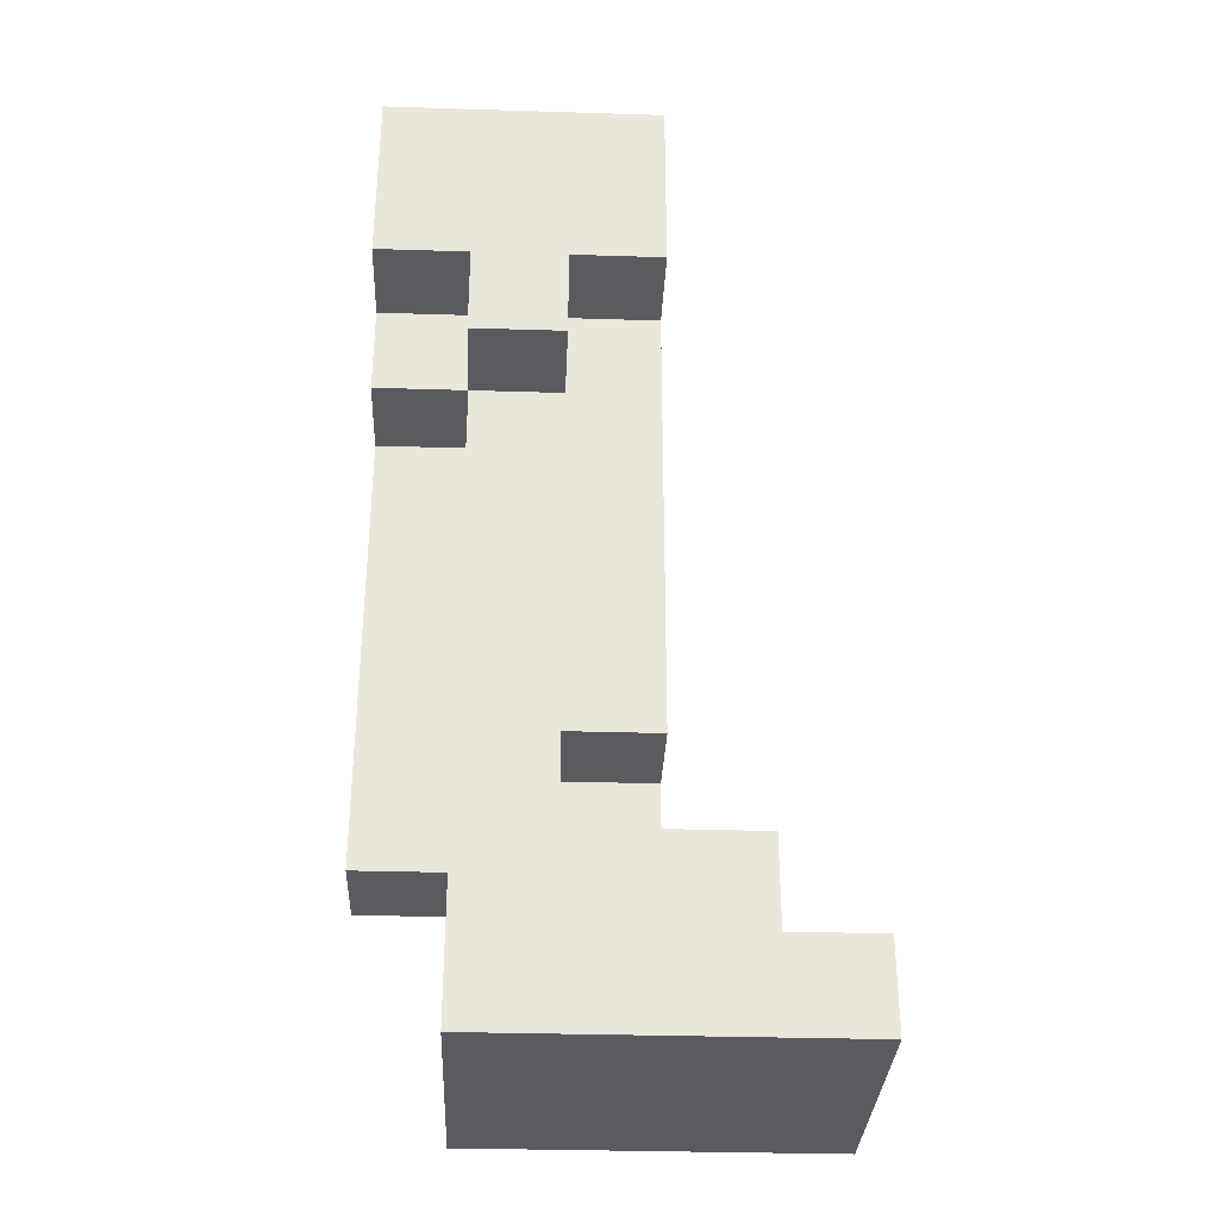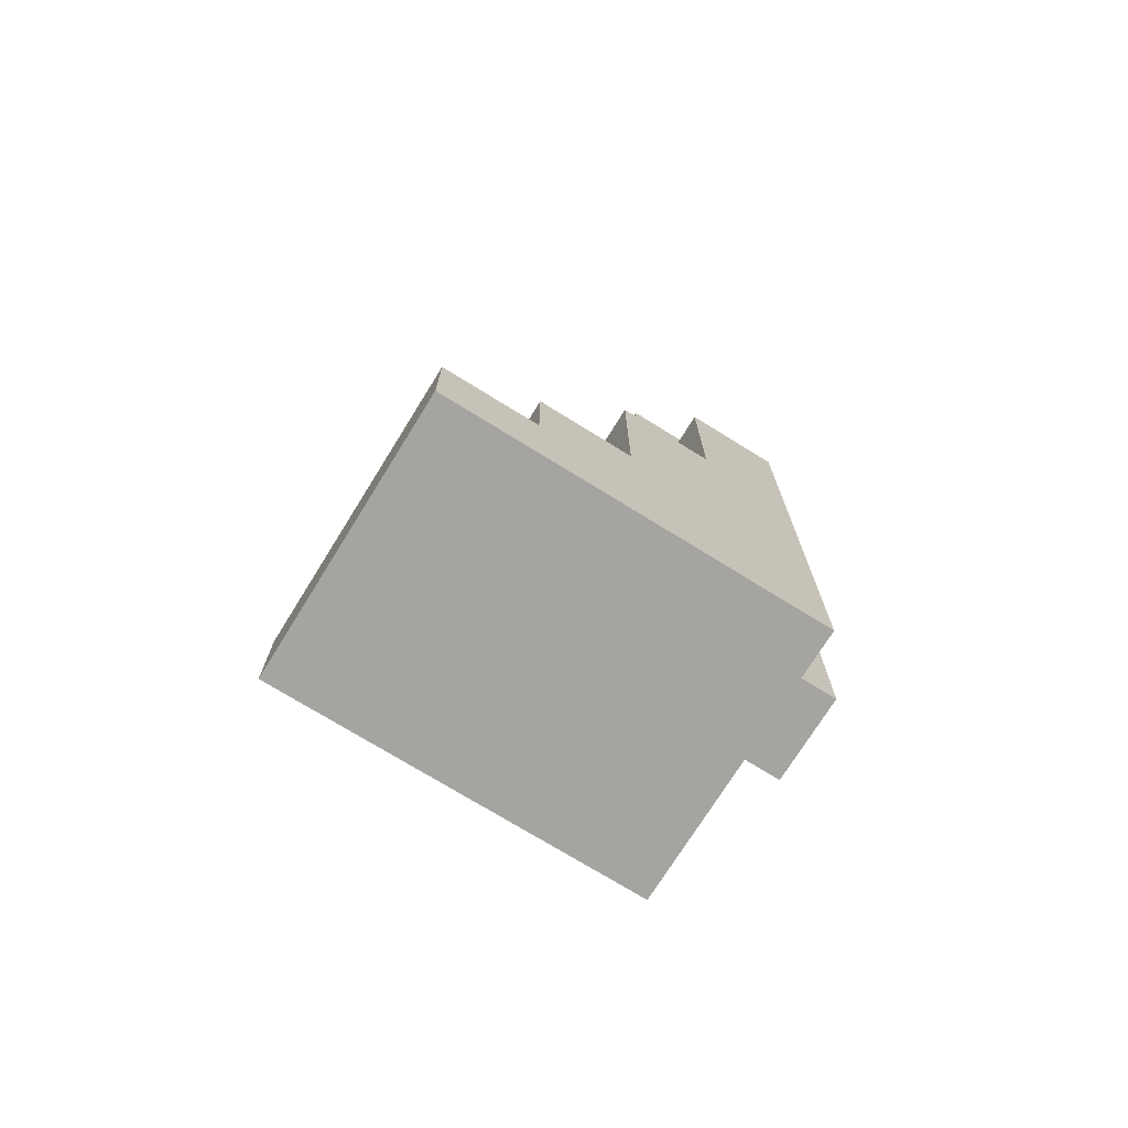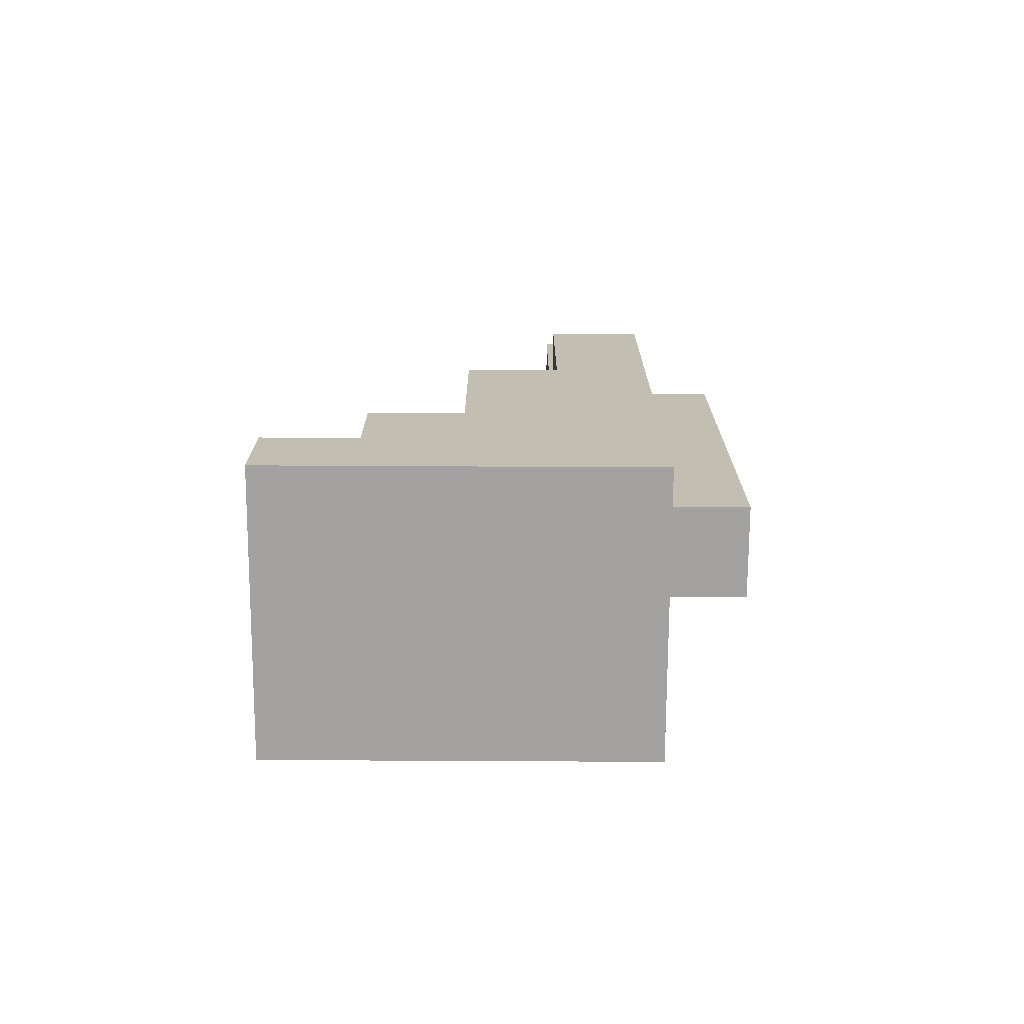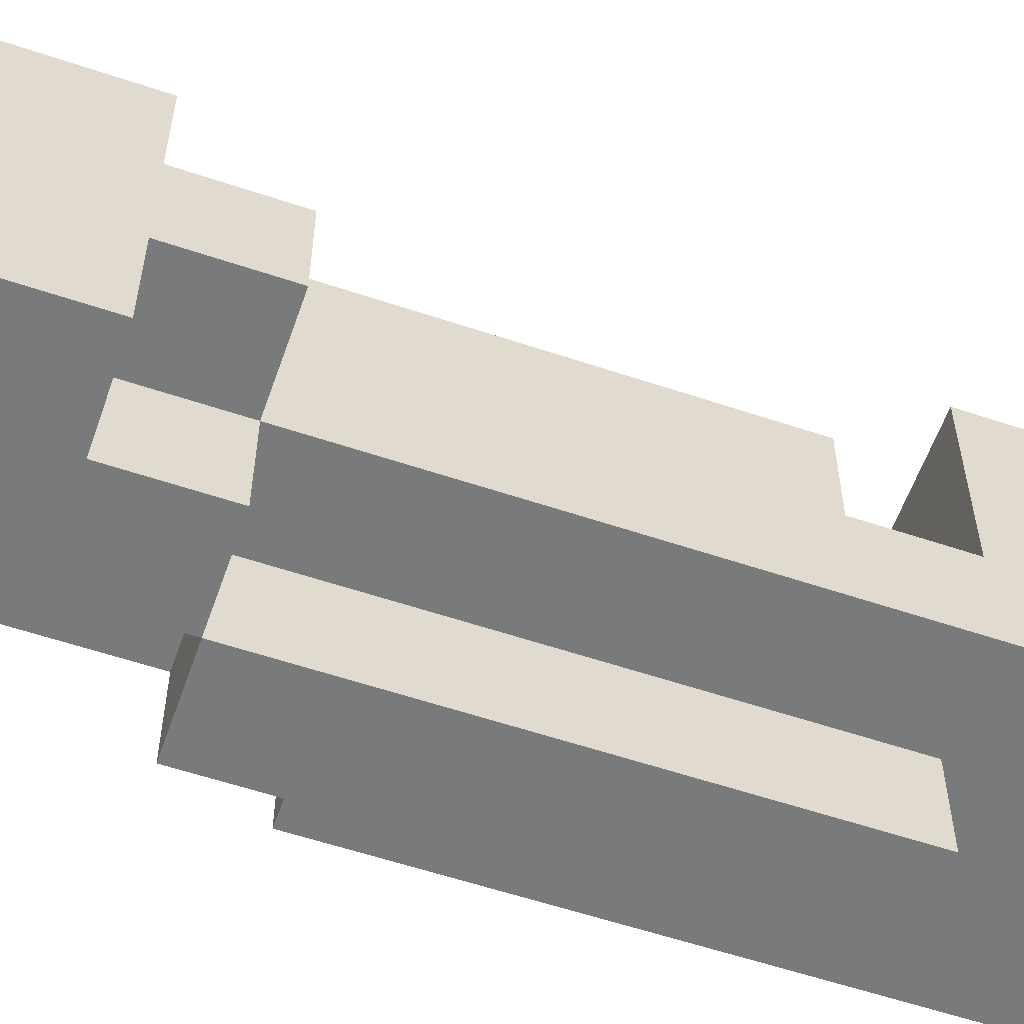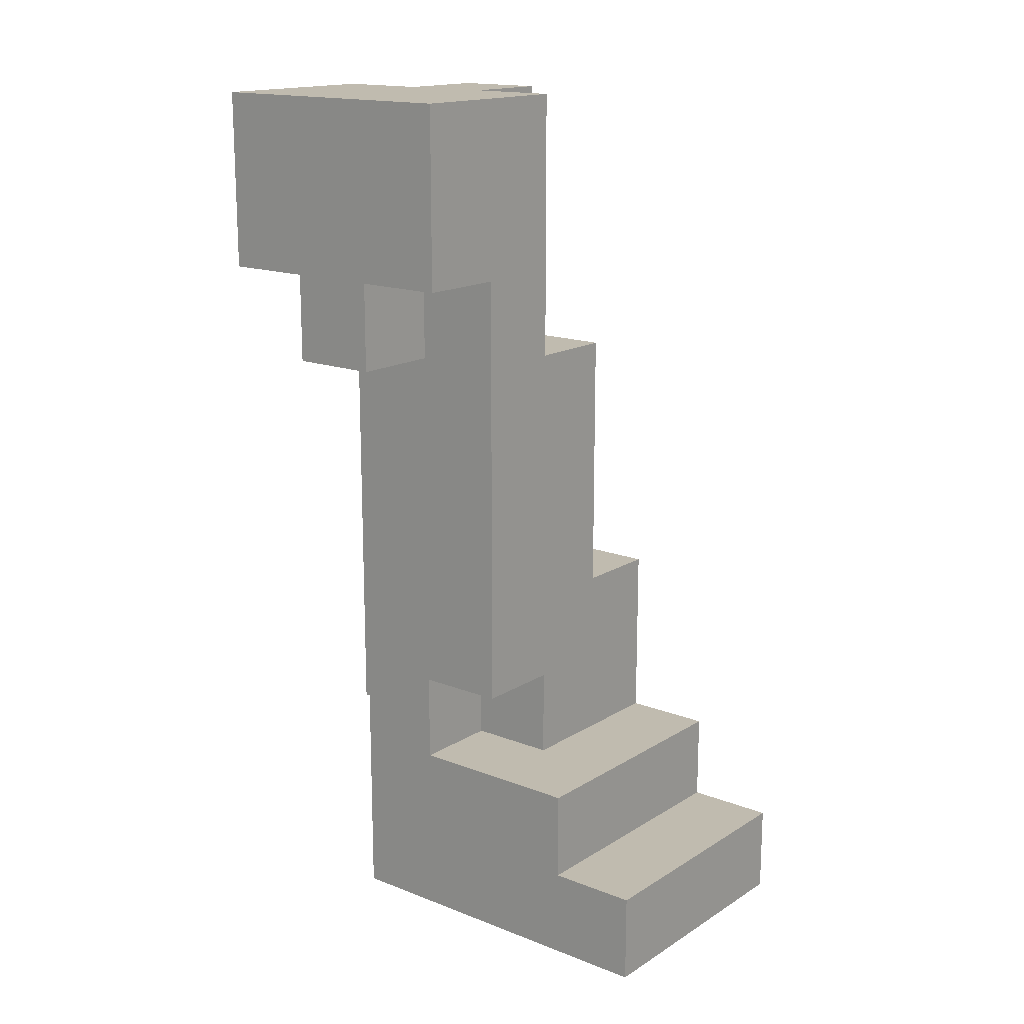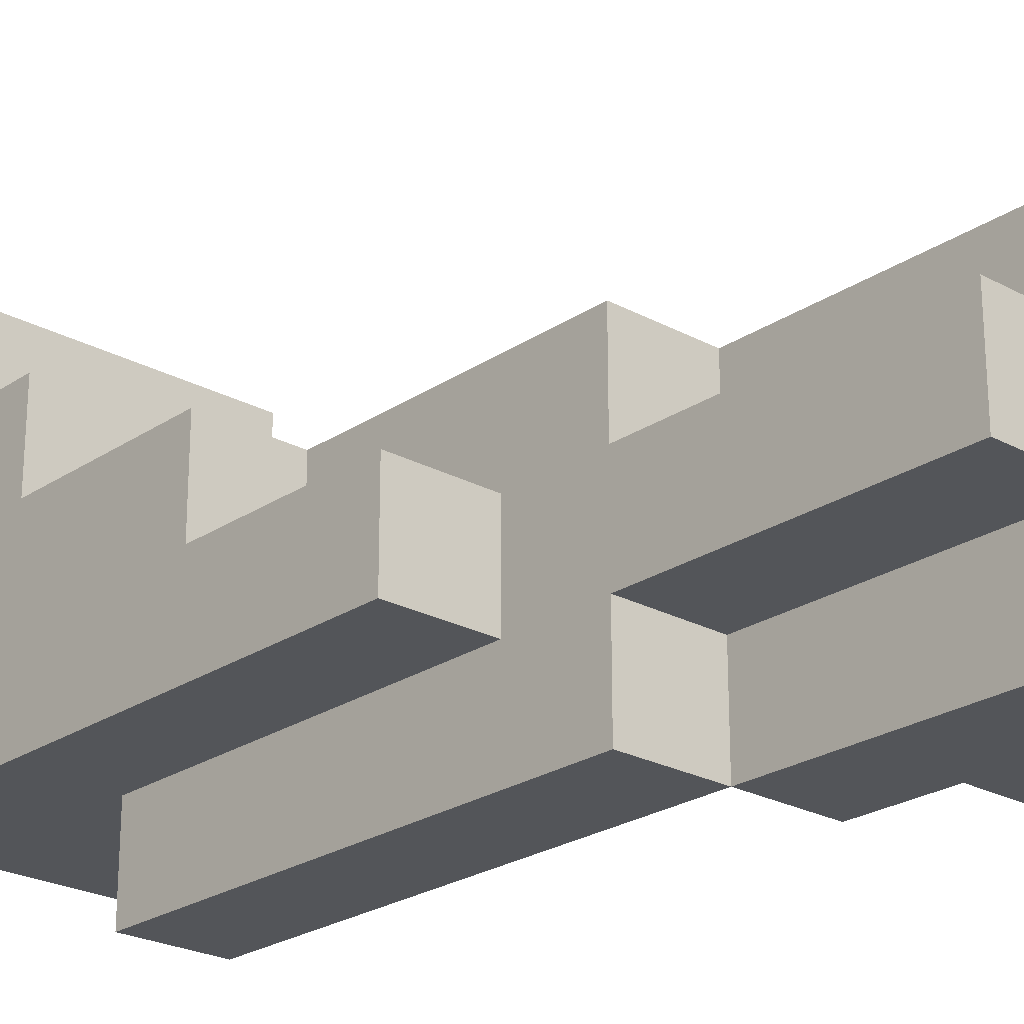
<metadata>
{"format":"obj","ext":"obj","renderer":"f3d","projection":"perspective","resolution":1024,"background":"white","views":[{"elev":-32.5,"azim":-92.5,"up":"+Y"},{"elev":-73.2,"azim":58.2,"up":"+Y"},{"elev":-72.7,"azim":89.7,"up":"+Y"},{"elev":-58.0,"azim":-109.2,"up":"+Z"},{"elev":16.2,"azim":-51.3,"up":"+Y"},{"elev":-24.0,"azim":137.9,"up":"+Z"}]}
</metadata>
<code>
o
v 0 -0.2 0
v 0 -0.2 -0.1
v 0 -0.1 0.1
v 0 -0.1 0
v 0 -0.1 -0.1
v 0 -0.1 -0.2
v 0 0.1 0.1
v 0 0.1 -0.2
v 0.1 -0.9 0.3
v 0.1 -0.9 -0.1
v 0.1 -0.8 0.3
v 0.1 -0.8 0.2
v 0.1 -0.7 0.2
v 0.1 -0.7 0
v 0.1 -0.7 -0.1
v 0.1 -0.6 0.1
v 0.1 -0.6 0
v 0.1 -0.2 0
v 0.1 -0.2 -0.1
v 0.1 -0.2 -0.2
v 0.1 -0.1 0.1
v 0.1 -0.1 0
v 0.1 -0.1 -0.1
v 0.1 -0.1 -0.2
v 0.2 -0.7 0.1
v 0.2 -0.7 0
v 0.2 -0.7 -0.1
v 0.2 -0.7 -0.2
v 0.2 -0.6 0.1
v 0.2 -0.6 0
v 0.2 -0.2 -0.1
v 0.2 -0.2 -0.2
v 0.2 -0.2 0.1
v 0.2 -0.2 0
v 0.2 -0.2 -0.1
v 0.2 -0.2 -0.2
v 0.2 0.1 0.1
v 0.2 0.1 0
v 0.2 0.1 -0.1
v 0.2 0.1 -0.2
v 0.3 -0.7 -0.1
v 0.3 -0.7 -0.2
v 0.3 -0.5 0.1
v 0.3 -0.5 0
v 0.3 -0.3 0
v 0.3 -0.3 -0.1
v 0.3 -0.2 0.1
v 0.3 -0.2 0
v 0.3 -0.2 -0.1
v 0.3 -0.2 -0.2
v 0.3 0.1 0
v 0.3 0.1 -0.1
v 0.4 -0.9 0.3
v 0.4 -0.9 -0.1
v 0.4 -0.8 0.3
v 0.4 -0.8 0.2
v 0.4 -0.7 0.2
v 0.4 -0.7 0.1
v 0.4 -0.7 -0.1
v 0.4 -0.5 0.1
v 0.4 -0.5 0
v 0.4 -0.3 0
v 0.4 -0.3 -0.1
v 0.1 -0.9 0.3
v 0.1 -0.8 0.3
v 0.4 -0.9 0.3
v 0.4 -0.8 0.3
v 0.1 -0.8 0.2
v 0.1 -0.7 0.2
v 0.4 -0.8 0.2
v 0.4 -0.7 0.2
v 0 -0.1 0.1
v 0 0.1 0.1
v 0.1 -0.6 0.1
v 0.1 -0.1 0.1
v 0.2 -0.7 0.1
v 0.2 -0.6 0.1
v 0.2 -0.2 0.1
v 0.2 0.1 0.1
v 0.3 -0.5 0.1
v 0.3 -0.2 0.1
v 0.4 -0.7 0.1
v 0.4 -0.5 0.1
v 0 -0.2 0
v 0 -0.1 0
v 0.1 -0.7 0
v 0.1 -0.6 0
v 0.1 -0.2 0
v 0.1 -0.1 0
v 0.2 -0.7 0
v 0.2 -0.6 0
v 0.2 -0.2 0
v 0.2 0.1 0
v 0.3 -0.5 0
v 0.3 -0.3 0
v 0.3 -0.2 0
v 0.3 0.1 0
v 0.4 -0.5 0
v 0.4 -0.3 0
v 0 -0.2 -0.1
v 0 -0.1 -0.1
v 0.1 -0.9 -0.1
v 0.1 -0.7 -0.1
v 0.1 -0.2 -0.1
v 0.1 -0.1 -0.1
v 0.2 -0.7 -0.1
v 0.2 -0.2 -0.1
v 0.2 0.1 -0.1
v 0.3 -0.7 -0.1
v 0.3 -0.3 -0.1
v 0.3 -0.2 -0.1
v 0.3 0.1 -0.1
v 0.4 -0.9 -0.1
v 0.4 -0.7 -0.1
v 0.4 -0.3 -0.1
v 0 -0.1 -0.2
v 0 0.1 -0.2
v 0.1 -0.2 -0.2
v 0.1 -0.1 -0.2
v 0.2 -0.7 -0.2
v 0.2 -0.2 -0.2
v 0.2 0.1 -0.2
v 0.3 -0.7 -0.2
v 0.3 -0.2 -0.2
v 0.1 -0.9 0.3
v 0.4 -0.9 0.3
v 0.1 -0.9 -0.1
v 0.4 -0.9 -0.1
v 0.2 -0.7 -0.1
v 0.3 -0.7 -0.1
v 0.2 -0.7 -0.2
v 0.3 -0.7 -0.2
v 0.1 -0.6 0.1
v 0.2 -0.6 0.1
v 0.1 -0.6 0
v 0.2 -0.6 0
v 0 -0.2 0
v 0.1 -0.2 0
v 0 -0.2 -0.1
v 0.1 -0.2 -0.1
v 0.2 -0.2 -0.1
v 0.1 -0.2 -0.2
v 0.2 -0.2 -0.2
v 0 -0.1 0.1
v 0.1 -0.1 0.1
v 0 -0.1 0
v 0.1 -0.1 0
v 0 -0.1 -0.1
v 0.1 -0.1 -0.1
v 0 -0.1 -0.2
v 0.1 -0.1 -0.2
v 0.1 -0.8 0.3
v 0.4 -0.8 0.3
v 0.1 -0.8 0.2
v 0.4 -0.8 0.2
v 0.1 -0.7 0.2
v 0.4 -0.7 0.2
v 0.2 -0.7 0.1
v 0.4 -0.7 0.1
v 0.1 -0.7 0
v 0.2 -0.7 0
v 0.3 -0.5 0.1
v 0.4 -0.5 0.1
v 0.3 -0.5 0
v 0.4 -0.5 0
v 0.3 -0.3 0
v 0.4 -0.3 0
v 0.3 -0.3 -0.1
v 0.4 -0.3 -0.1
v 0.2 -0.2 0.1
v 0.3 -0.2 0.1
v 0.2 -0.2 0
v 0.3 -0.2 0
v 0.2 -0.2 -0.1
v 0.3 -0.2 -0.1
v 0.2 -0.2 -0.2
v 0.3 -0.2 -0.2
v 0 0.1 0.1
v 0.2 0.1 0.1
v 0.2 0.1 0
v 0.3 0.1 0
v 0.2 0.1 -0.1
v 0.3 0.1 -0.1
v 0 0.1 -0.2
v 0.2 0.1 -0.2
f 4 2 1
f 5 2 4
f 7 4 3
f 7 6 5
f 7 5 4
f 8 6 7
f 11 10 9
f 12 10 11
f 13 10 12
f 14 10 13
f 15 10 14
f 17 15 14
f 18 15 17
f 18 17 16
f 19 15 18
f 21 18 16
f 22 18 21
f 23 20 19
f 24 20 23
f 29 26 25
f 30 26 29
f 31 28 27
f 32 28 31
f 33 34 37
f 37 34 38
f 35 36 39
f 39 36 40
f 43 44 45
f 41 42 46
f 43 45 47
f 45 46 47
f 47 46 48
f 46 42 49
f 48 46 49
f 49 42 50
f 48 49 51
f 51 49 52
f 53 54 55
f 55 54 56
f 56 54 57
f 57 54 58
f 58 54 59
f 58 59 60
f 60 59 61
f 61 59 62
f 62 59 63
f 66 65 64
f 67 65 66
f 70 69 68
f 71 69 70
f 75 73 72
f 77 75 74
f 78 75 77
f 79 73 75
f 79 75 78
f 80 78 77
f 80 77 76
f 81 78 80
f 82 80 76
f 83 80 82
f 88 85 84
f 89 85 88
f 90 87 86
f 91 87 90
f 96 93 92
f 97 93 96
f 98 95 94
f 99 95 98
f 100 101 104
f 104 101 105
f 102 103 106
f 103 104 106
f 106 104 107
f 102 106 109
f 107 108 111
f 111 108 112
f 102 109 113
f 109 110 114
f 113 109 114
f 114 110 115
f 116 117 119
f 118 119 121
f 119 117 122
f 121 119 122
f 120 121 123
f 123 121 124
f 127 126 125
f 128 126 127
f 131 130 129
f 132 130 131
f 135 134 133
f 136 134 135
f 139 138 137
f 140 138 139
f 142 141 140
f 143 141 142
f 146 145 144
f 147 145 146
f 150 149 148
f 151 149 150
f 152 153 154
f 154 153 155
f 156 157 158
f 158 157 159
f 156 158 160
f 160 158 161
f 162 163 164
f 164 163 165
f 166 167 168
f 168 167 169
f 170 171 172
f 172 171 173
f 174 175 176
f 176 175 177
f 178 179 180
f 178 180 182
f 180 181 182
f 182 181 183
f 178 182 184
f 184 182 185

</code>
